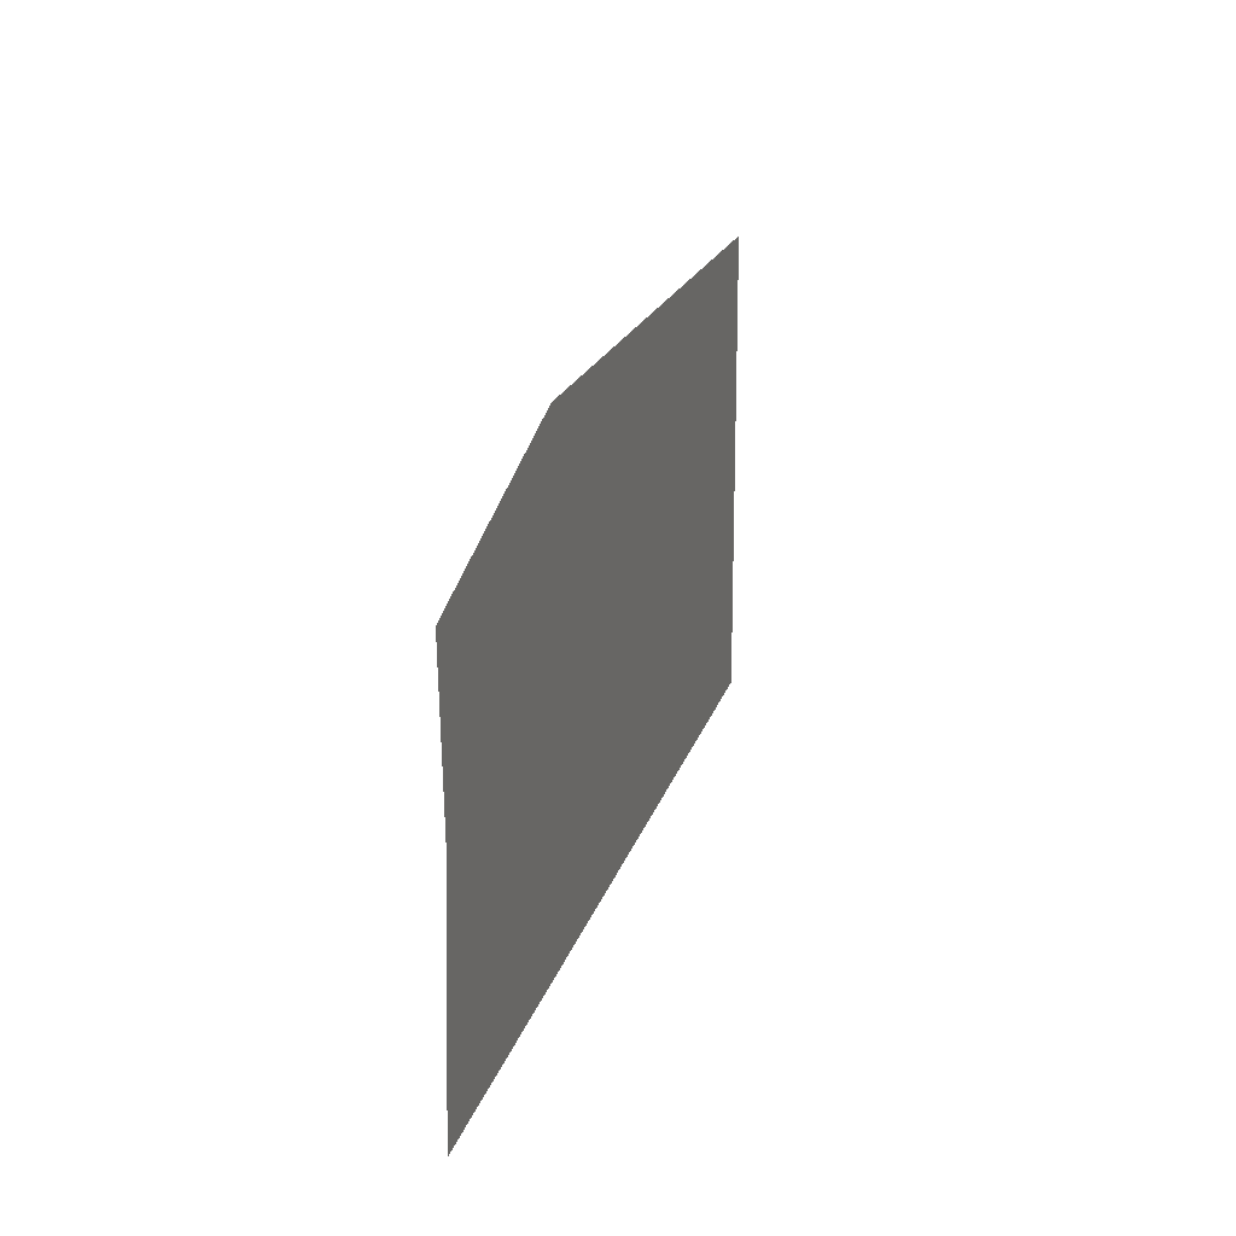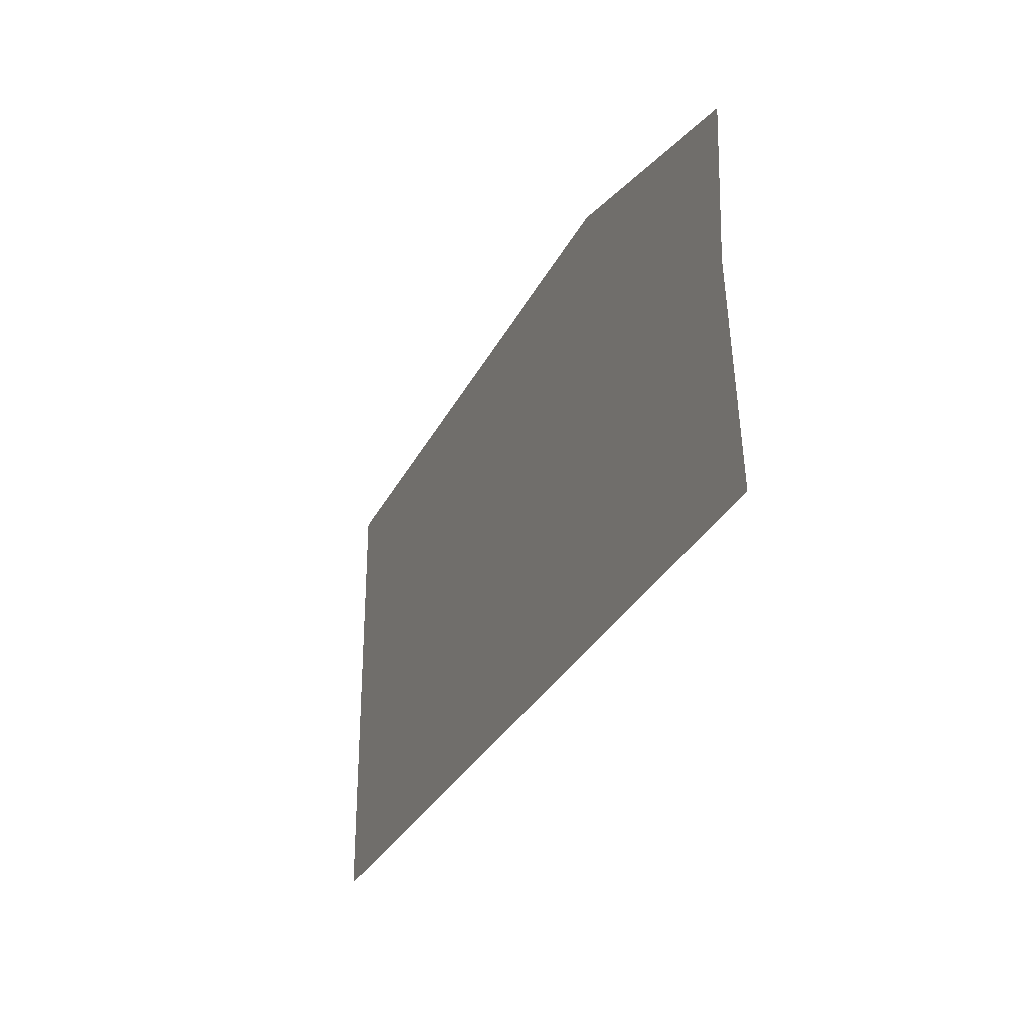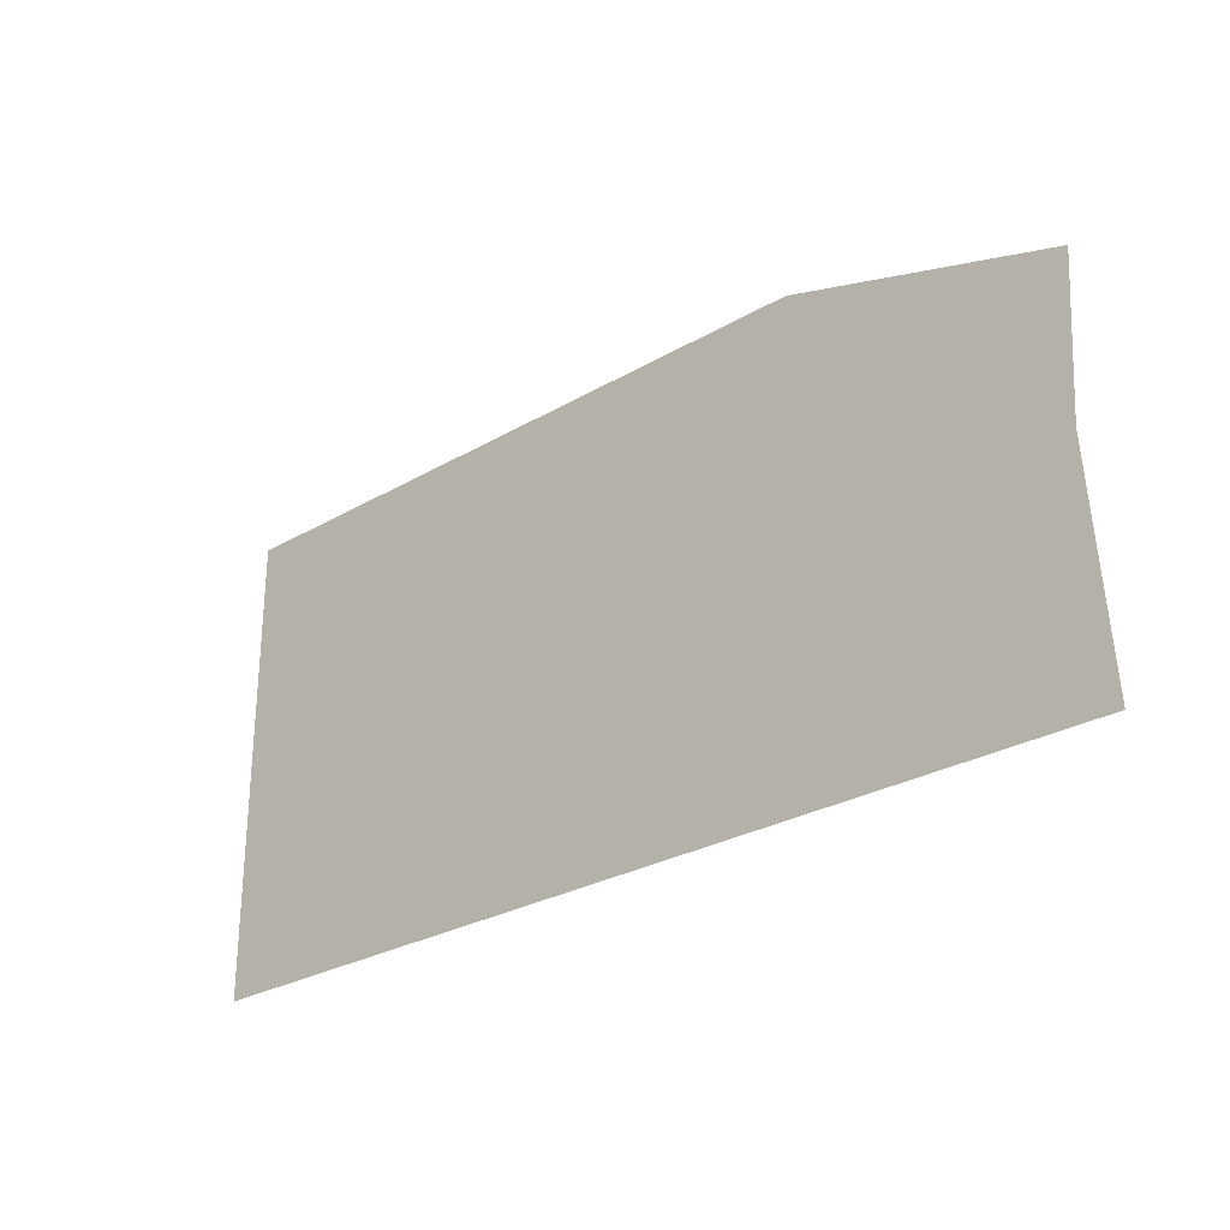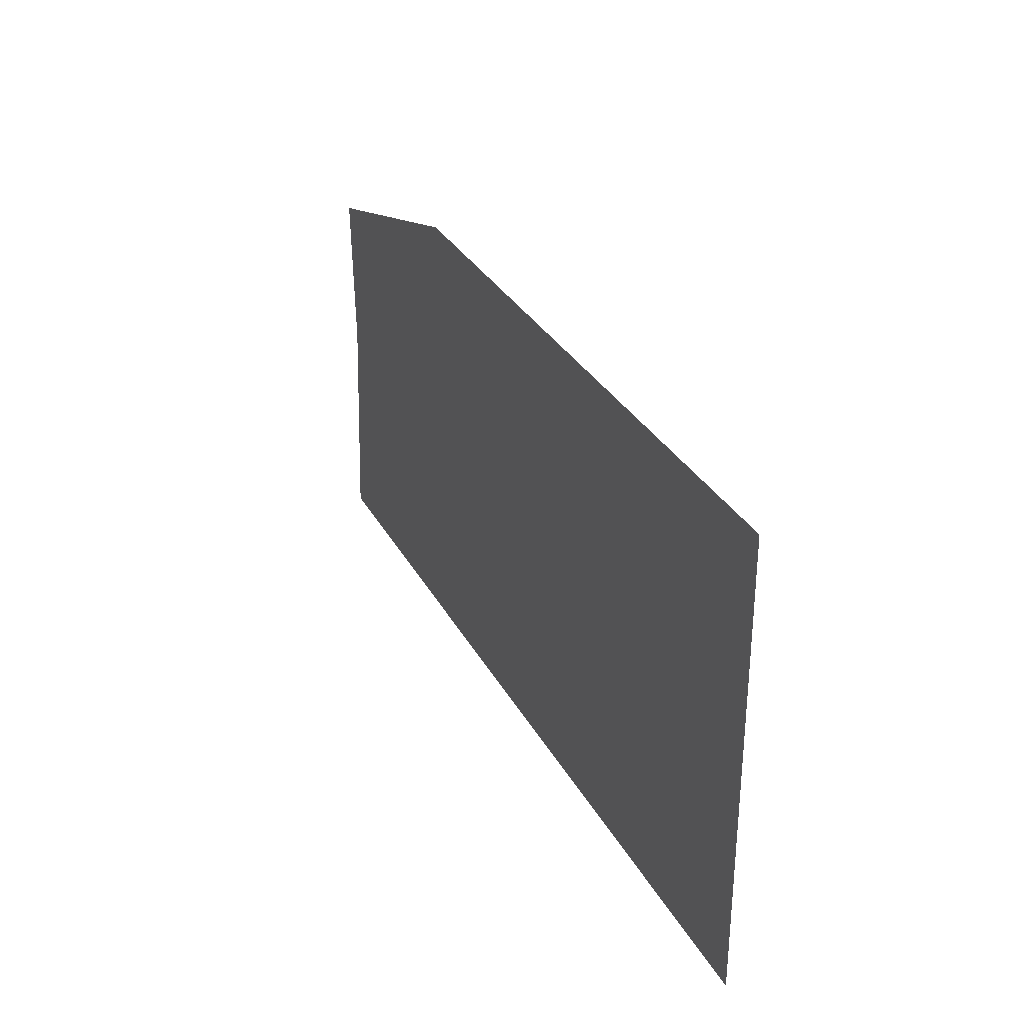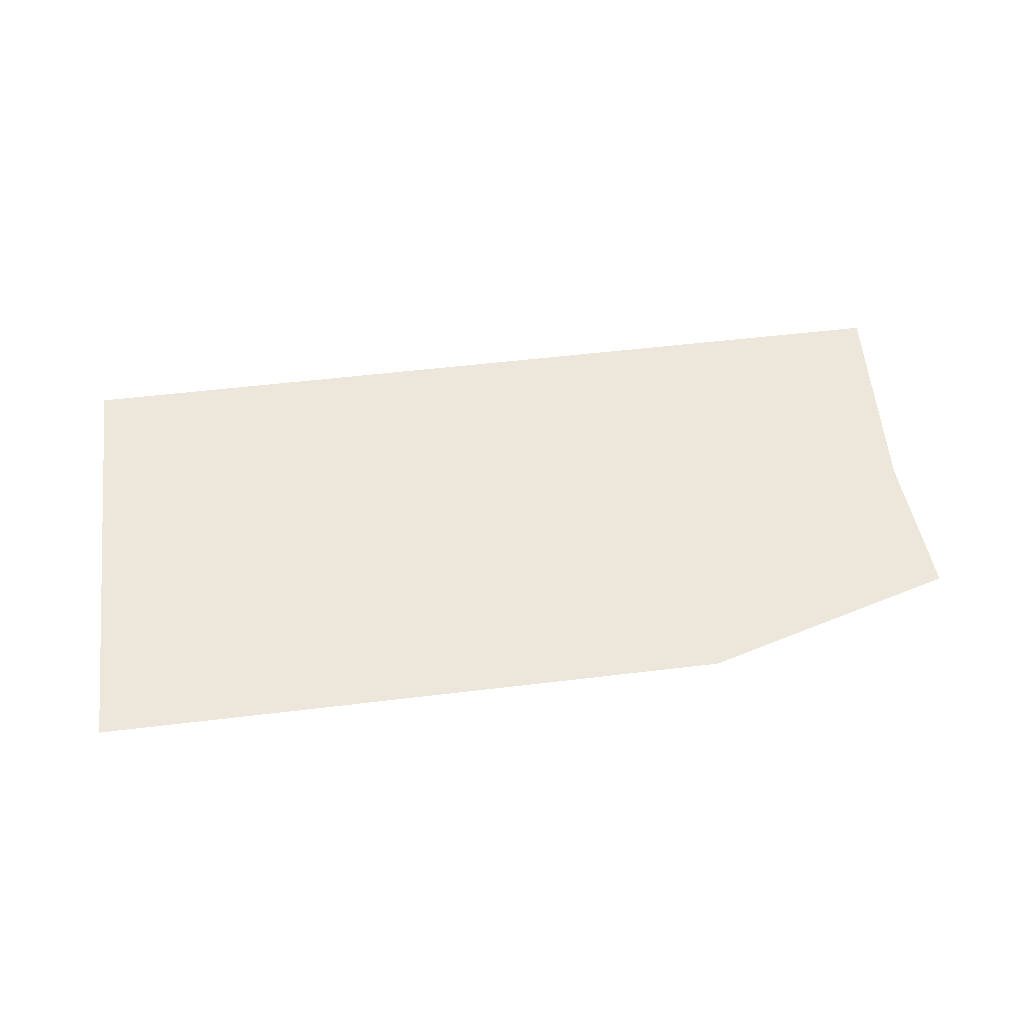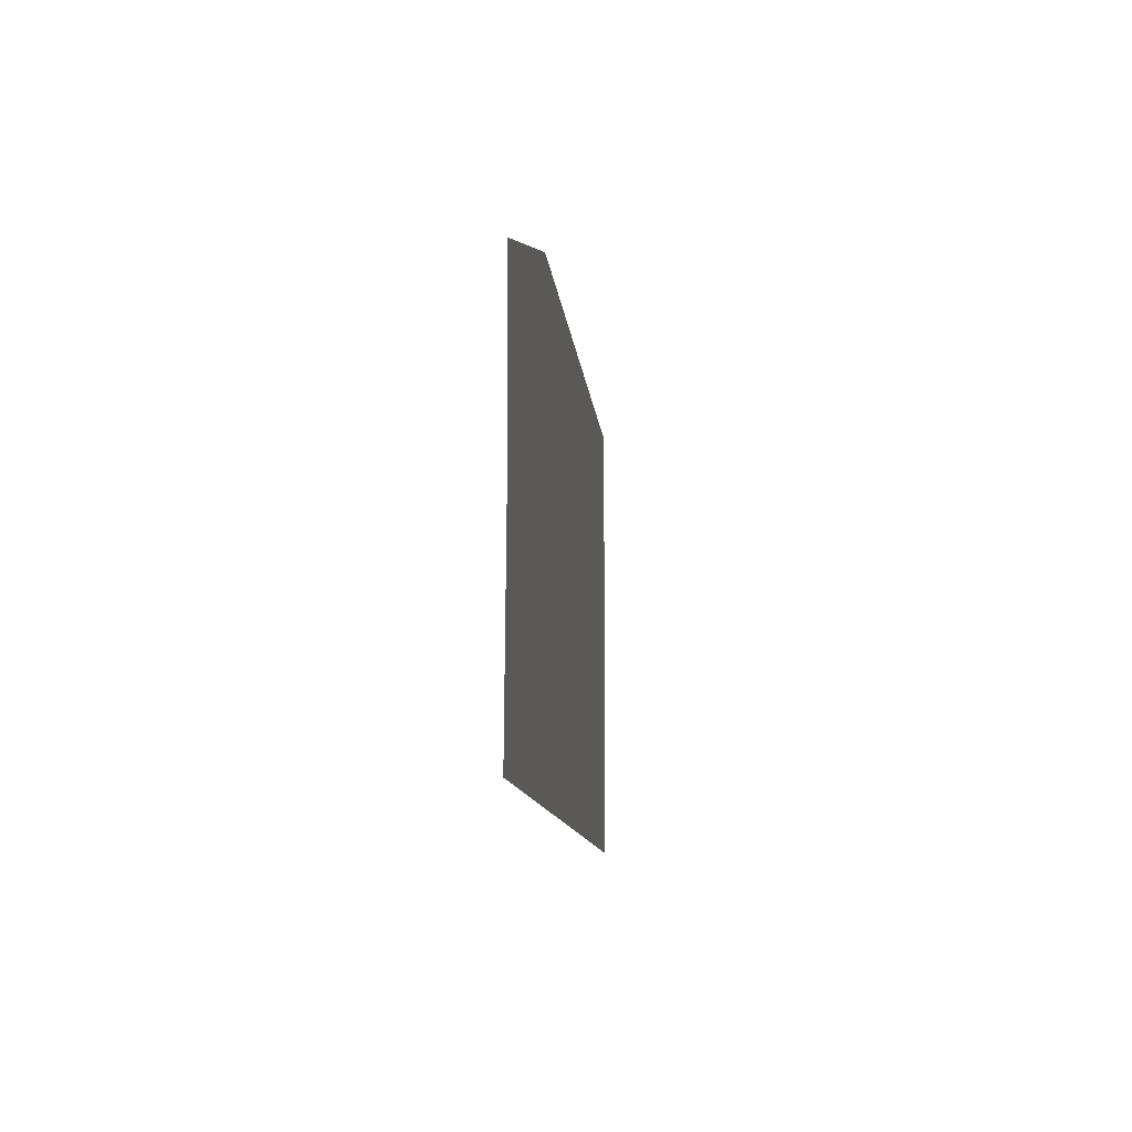
<metadata>
{"format":"obj","ext":"obj","renderer":"f3d","projection":"perspective","resolution":1024,"background":"white","views":[{"elev":19.9,"azim":104.7,"up":"+Z"},{"elev":-30.5,"azim":67.3,"up":"+Z"},{"elev":-27.5,"azim":41.9,"up":"+Z"},{"elev":30.9,"azim":-114.0,"up":"+Z"},{"elev":51.8,"azim":-7.5,"up":"+Y"},{"elev":-10.6,"azim":95.3,"up":"+Z"}]}
</metadata>
<code>
g groundTopGlassTop_AAG_geo
v -7.751 0.05507 -7.765
v -5.338 0.05507 -7.971
v -6.037 0.05507 -7.765
v -5.362 0.05507 -8.383
v -5.323 0.05507 -8.988
v -7.751 0.05507 -8.988
g groundTopGlassTop_AAG_geo_0
f 3 2 1
f 2 4 1
f 4 5 1
f 5 6 1

</code>
